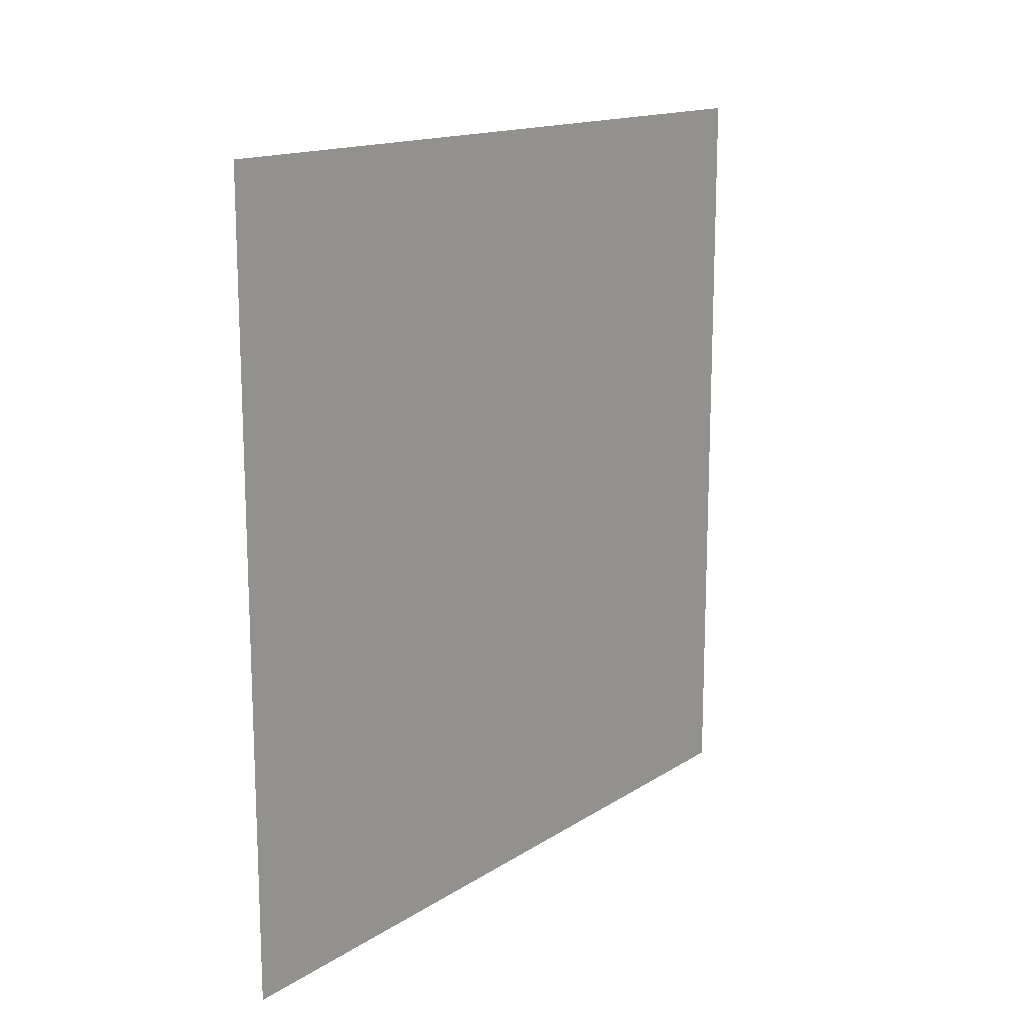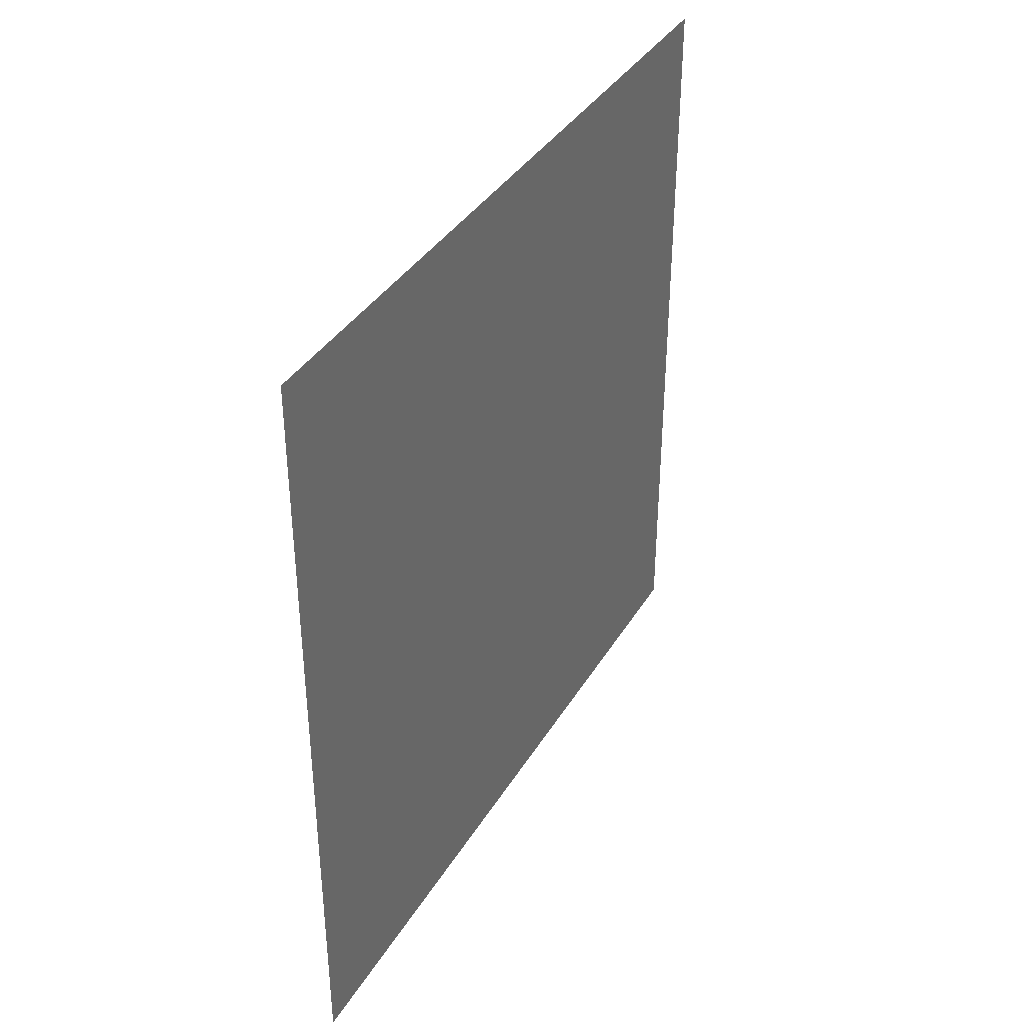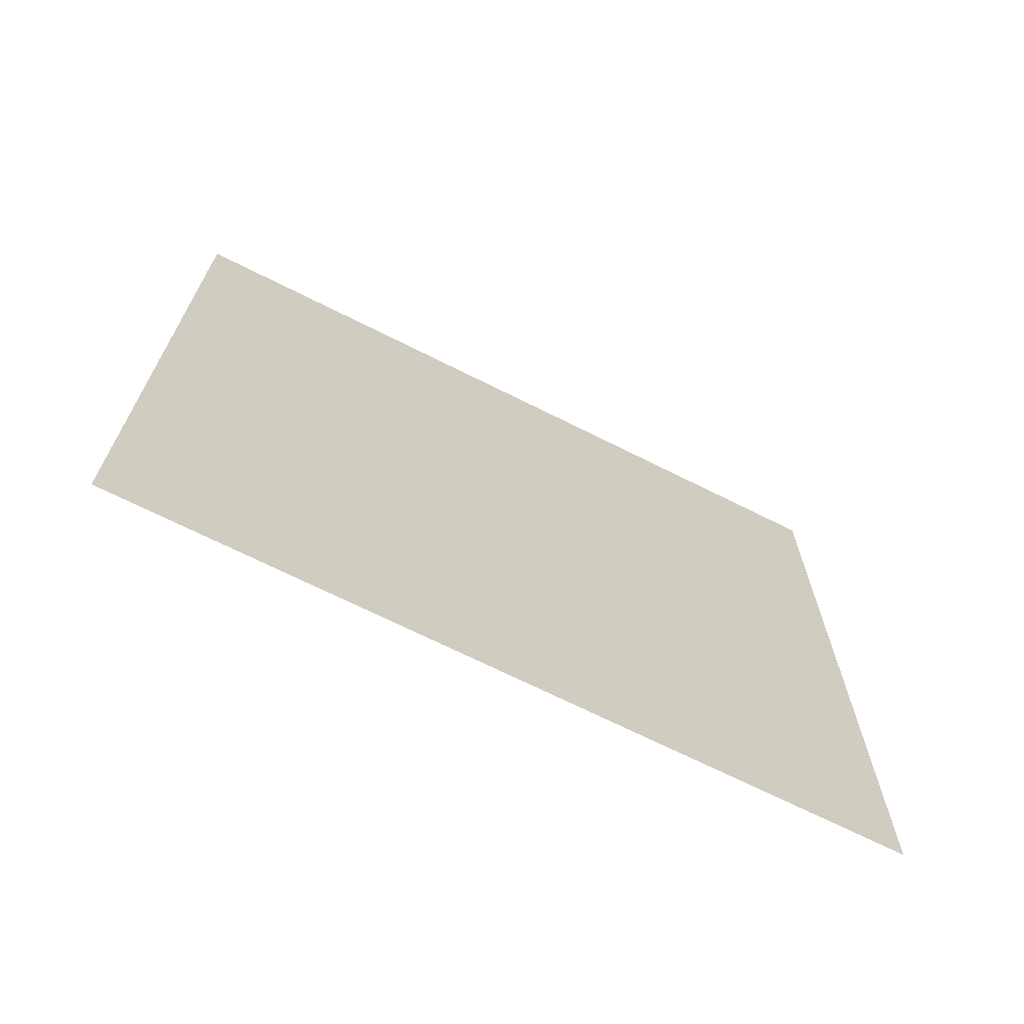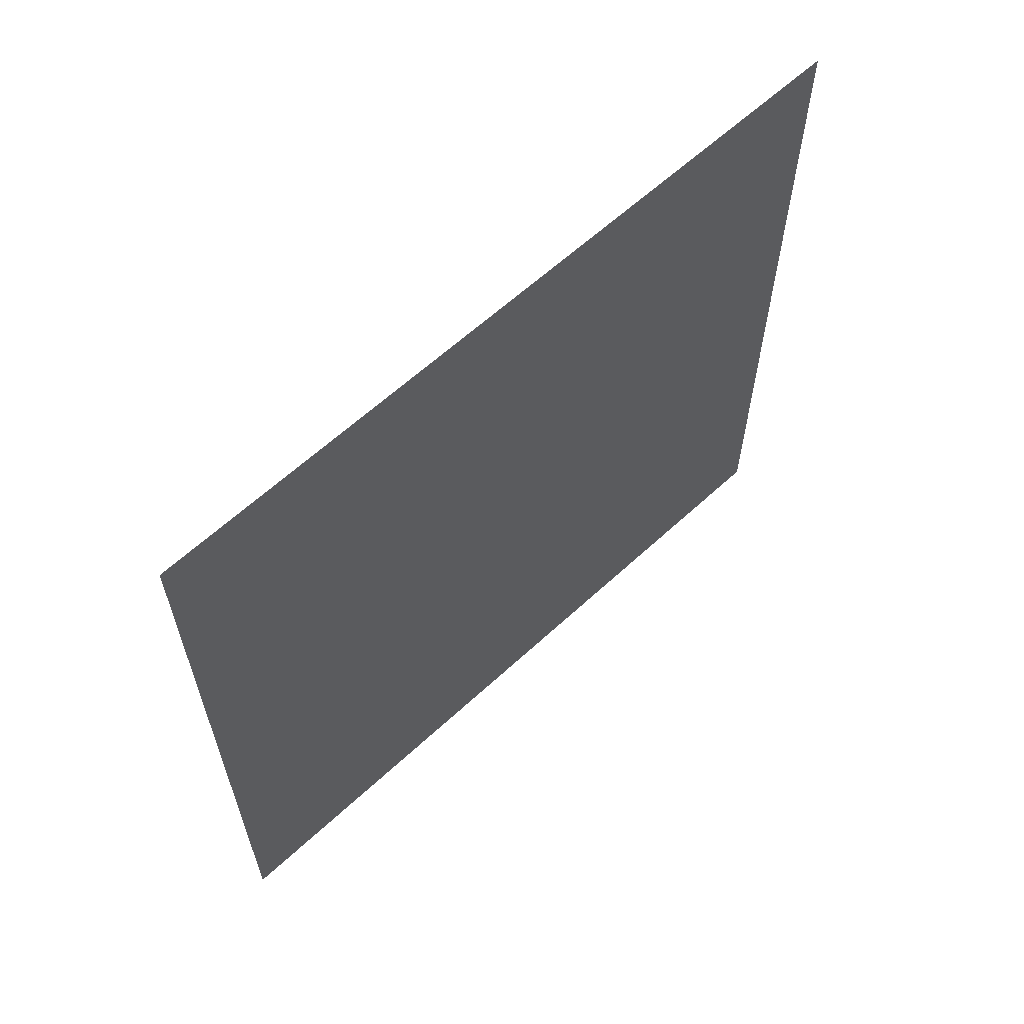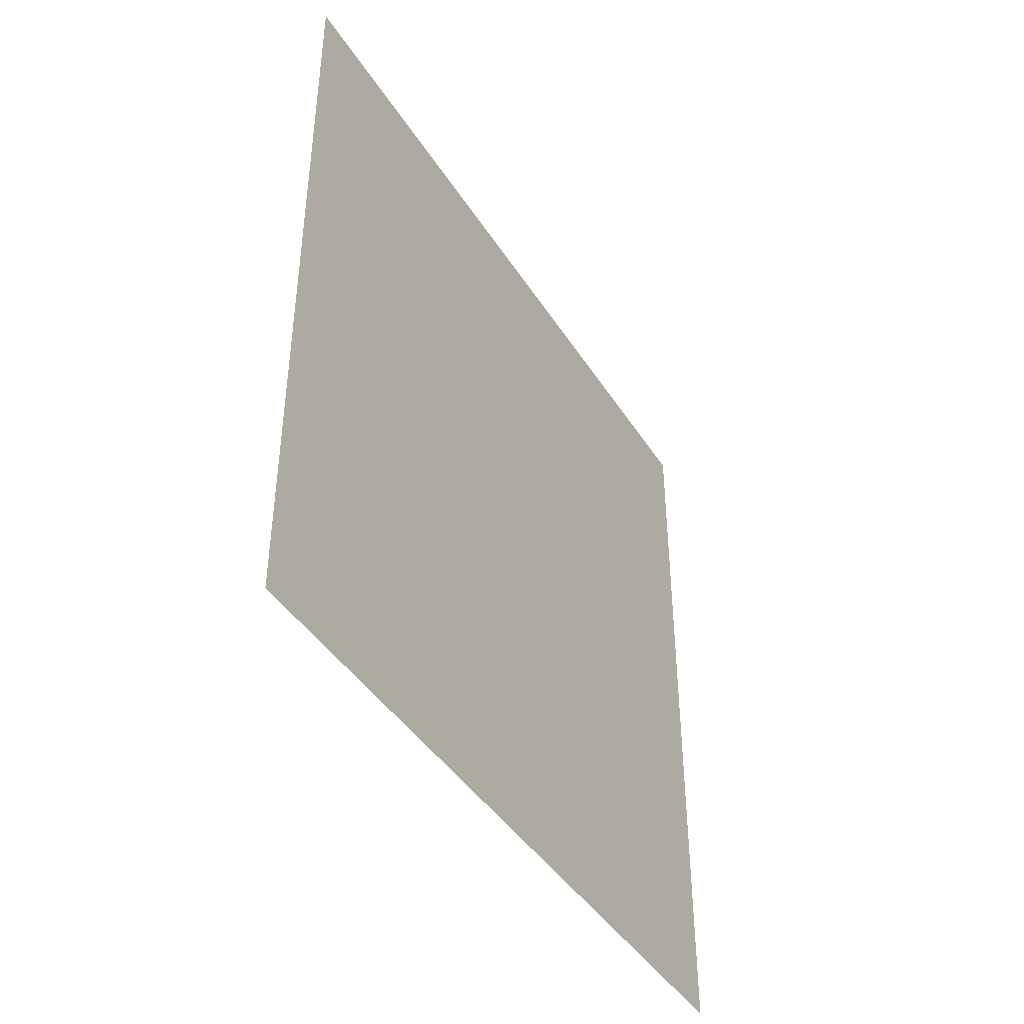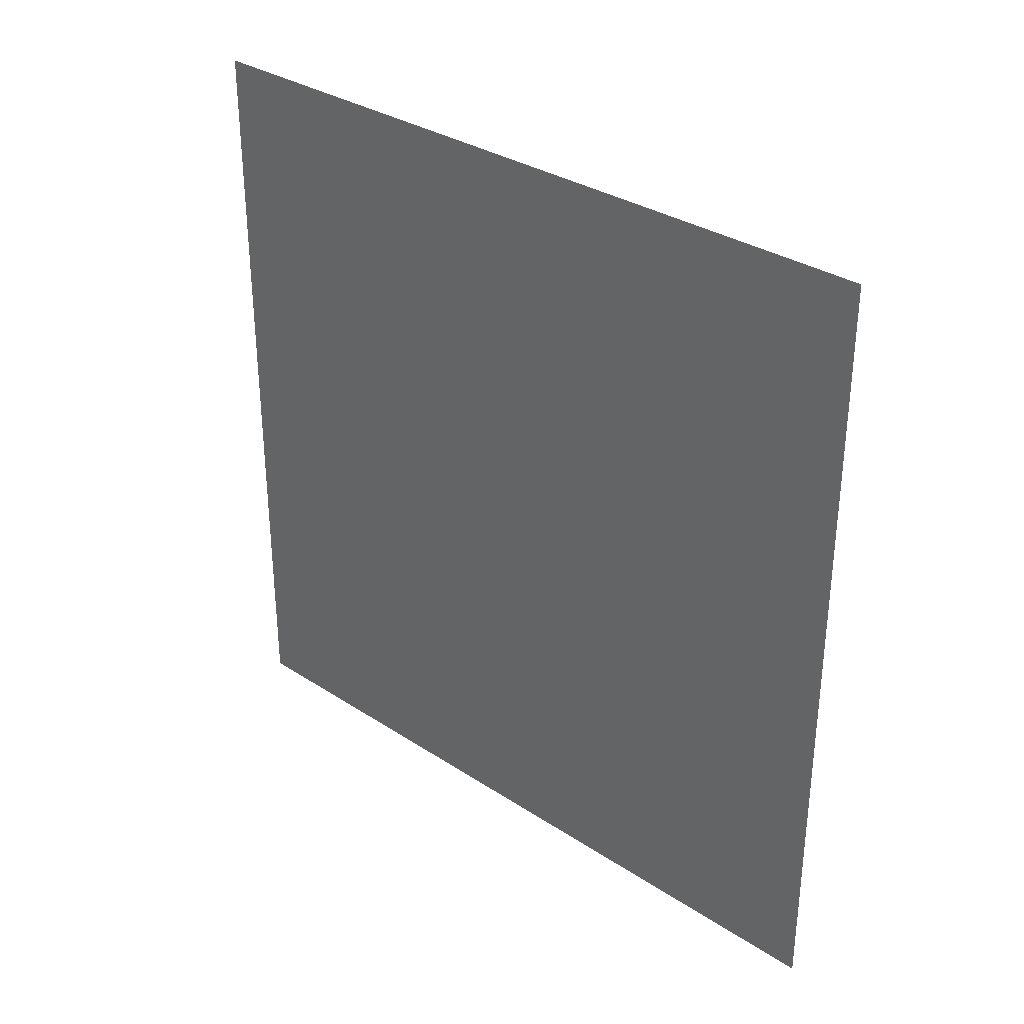
<metadata>
{"format":"obj","ext":"obj","renderer":"f3d","projection":"perspective","resolution":1024,"background":"white","views":[{"elev":15.0,"azim":-143.2,"up":"+Y"},{"elev":37.5,"azim":-152.2,"up":"+Y"},{"elev":-68.8,"azim":-116.8,"up":"+Y"},{"elev":61.8,"azim":-133.2,"up":"+Y"},{"elev":-42.4,"azim":-150.2,"up":"+Y"},{"elev":32.5,"azim":-47.7,"up":"+Y"}]}
</metadata>
<code>
v -1117 -108 -1853
v -1117 -44 -1853
v -1117 -44 -1789
v -1117 -108 -1853
v -1117 -44 -1789
v -1117 -108 -1789
f 1 2 3
f 4 5 6

</code>
